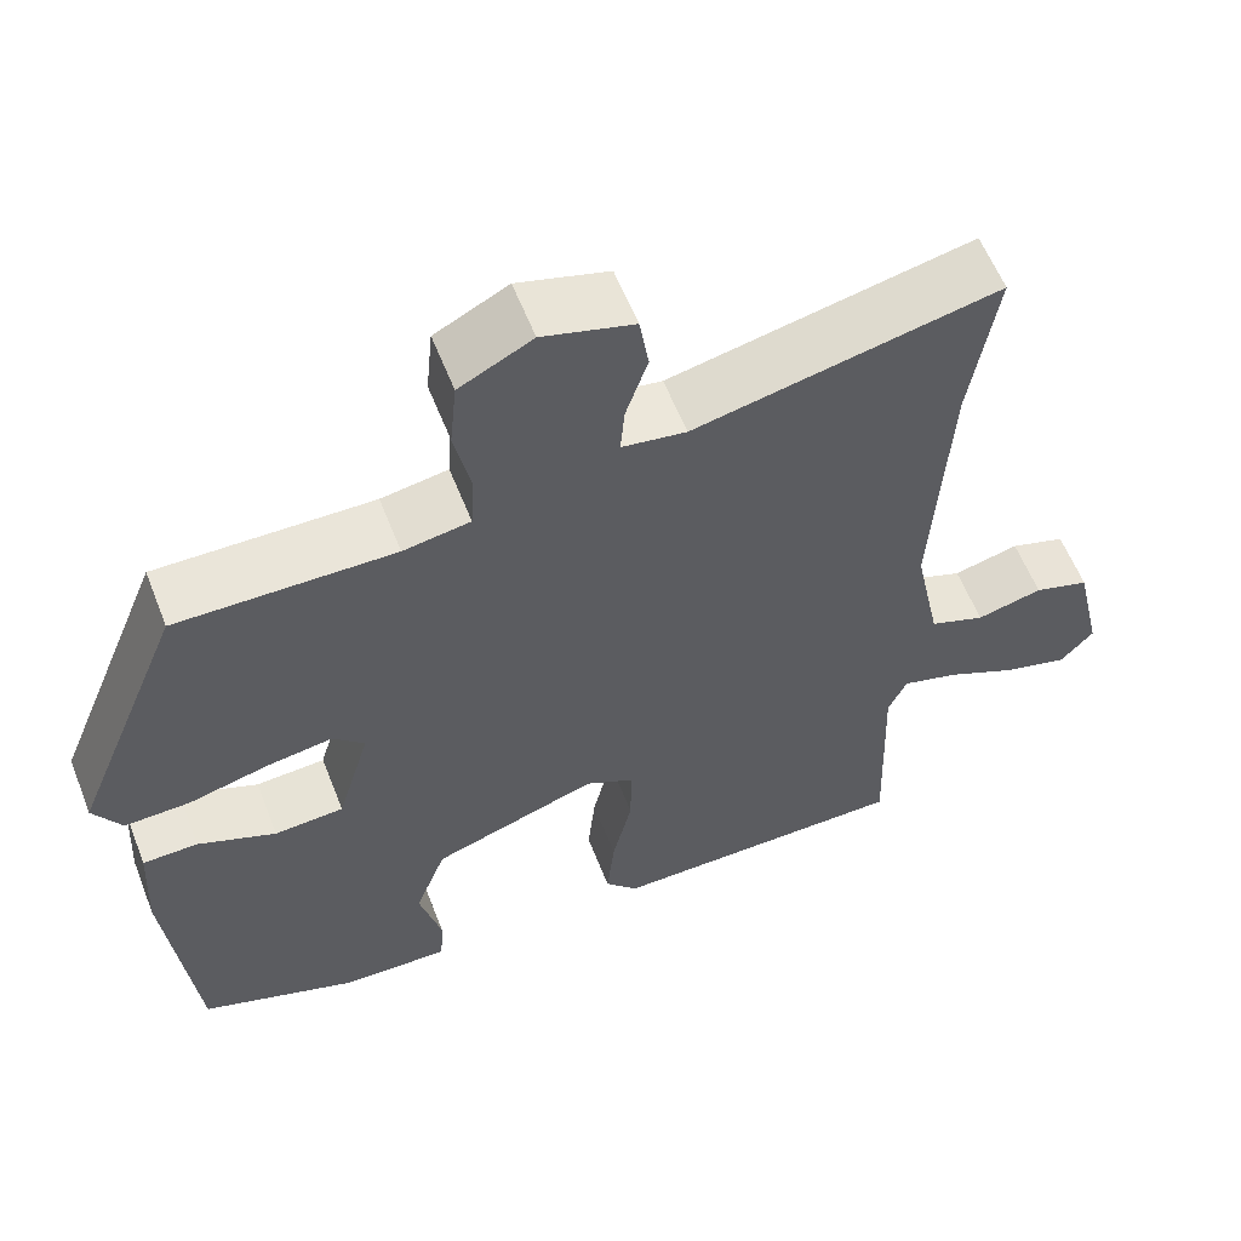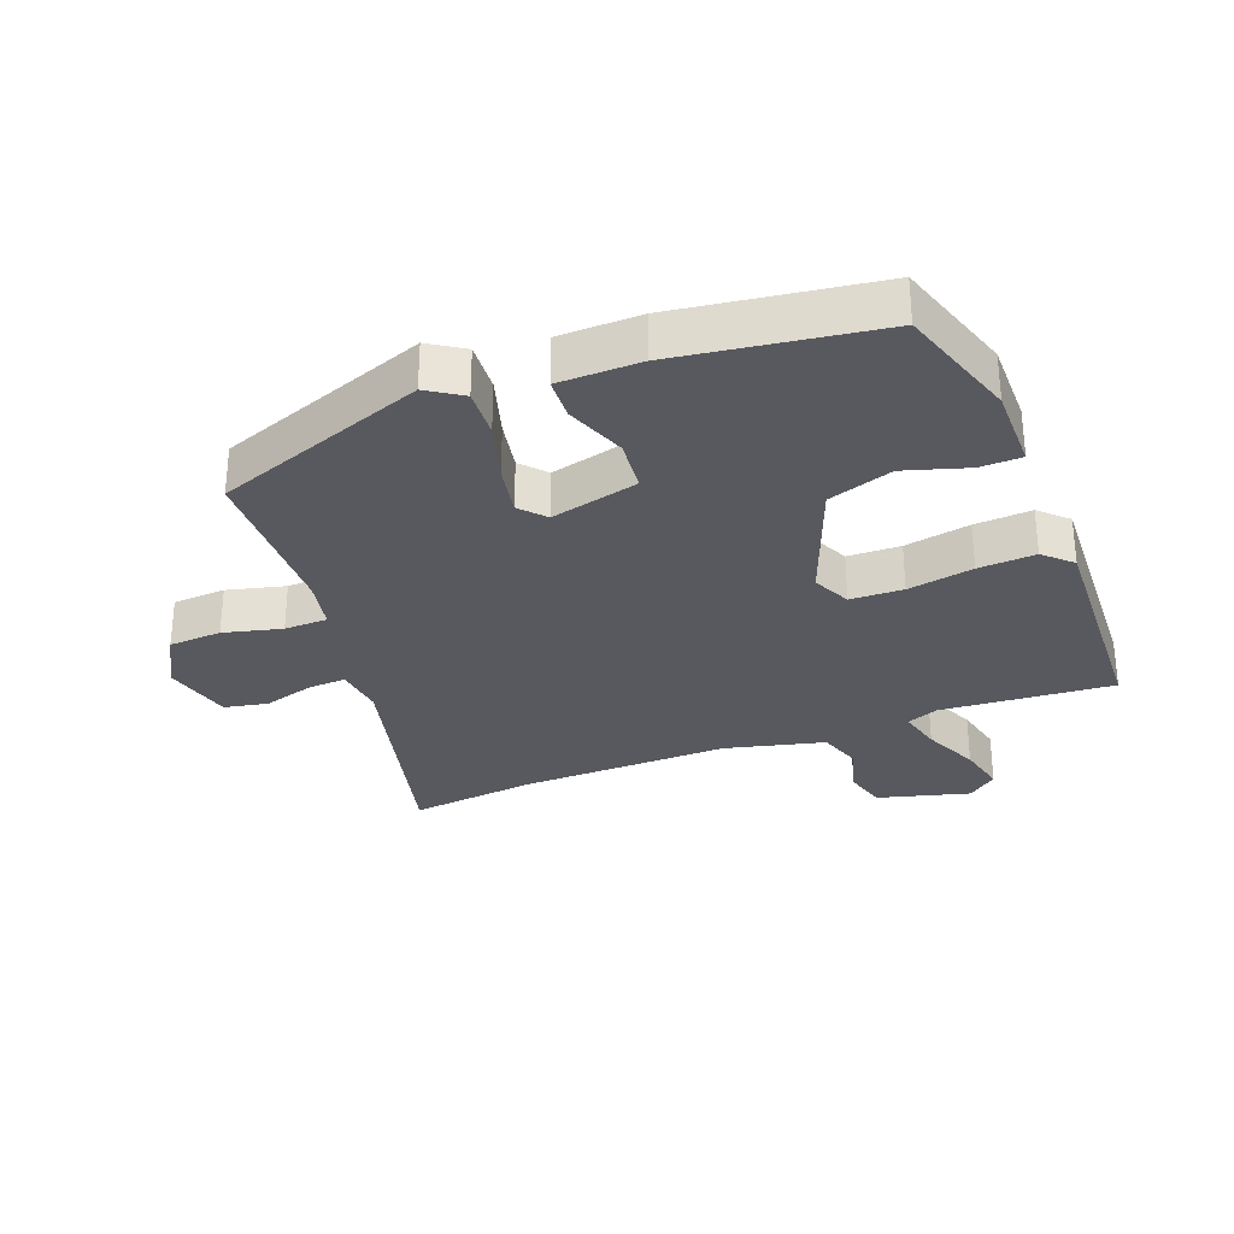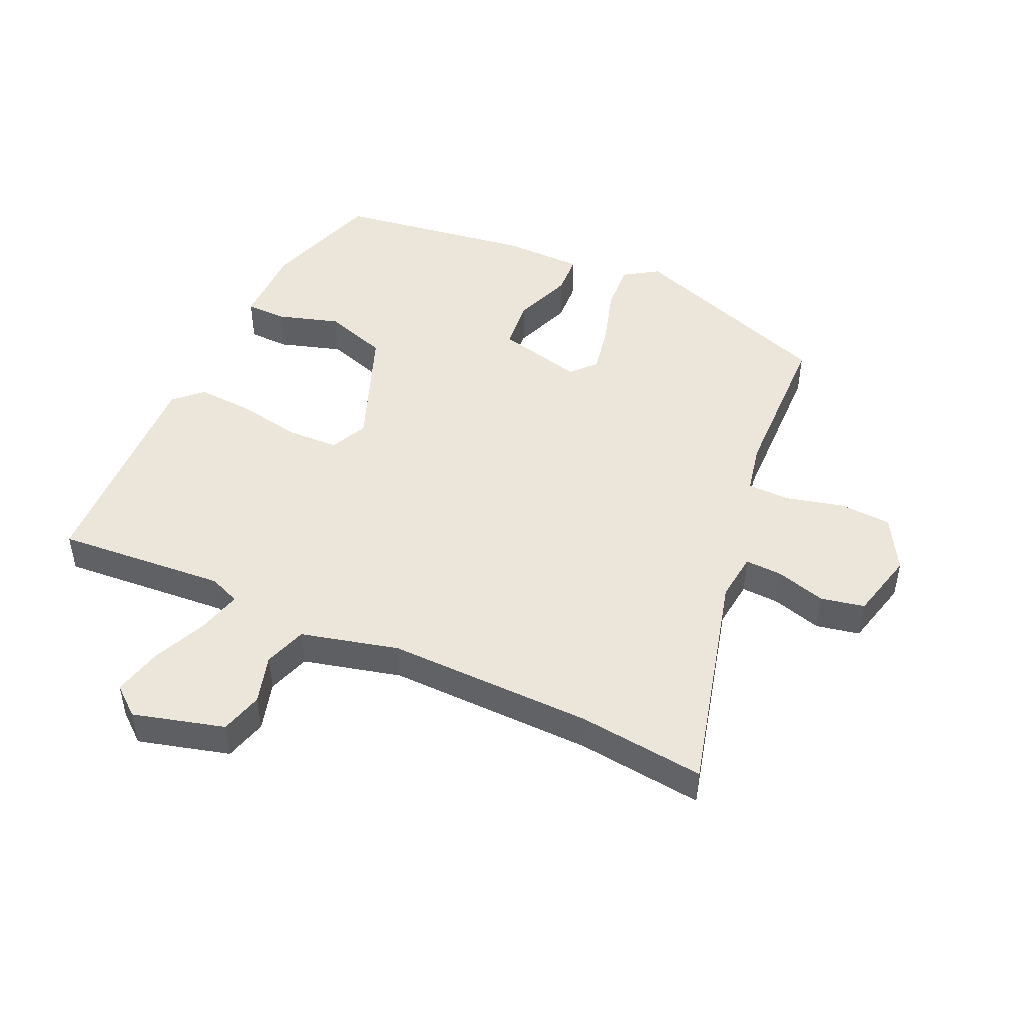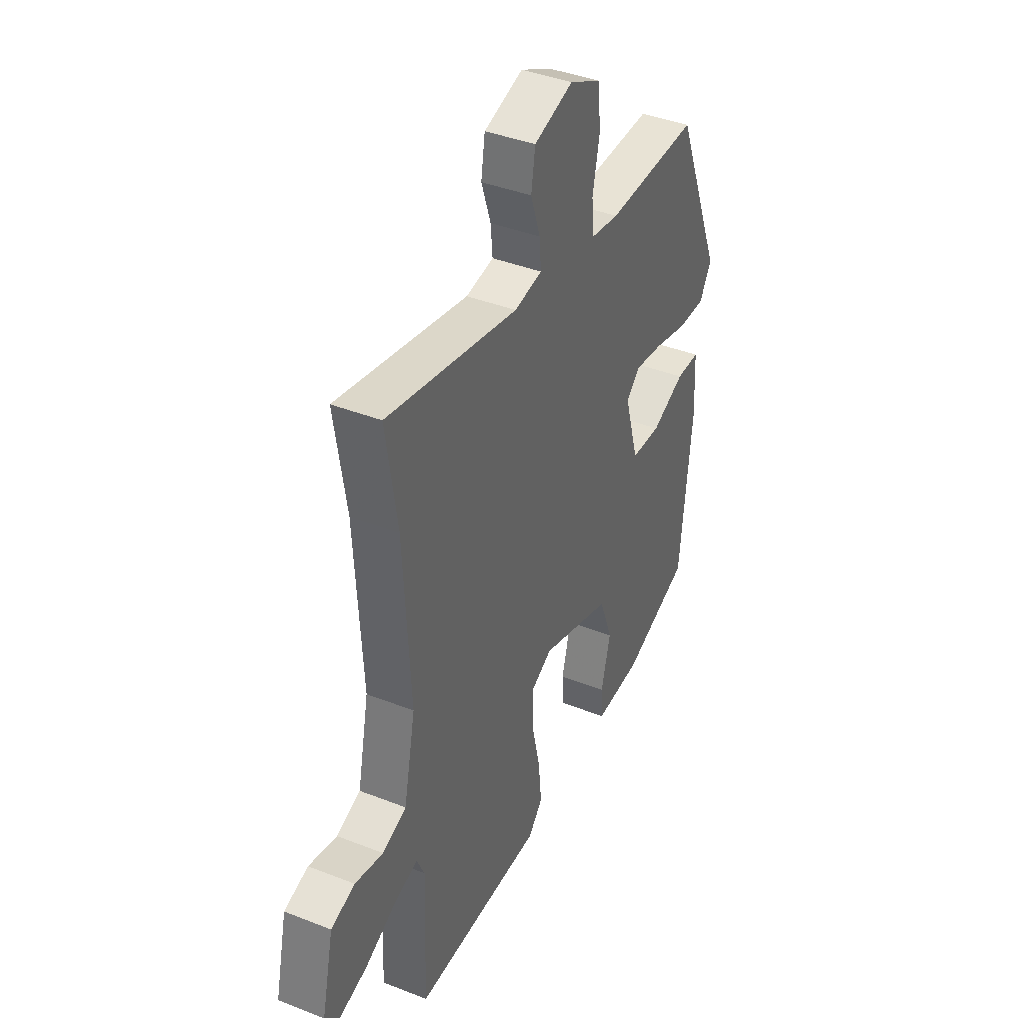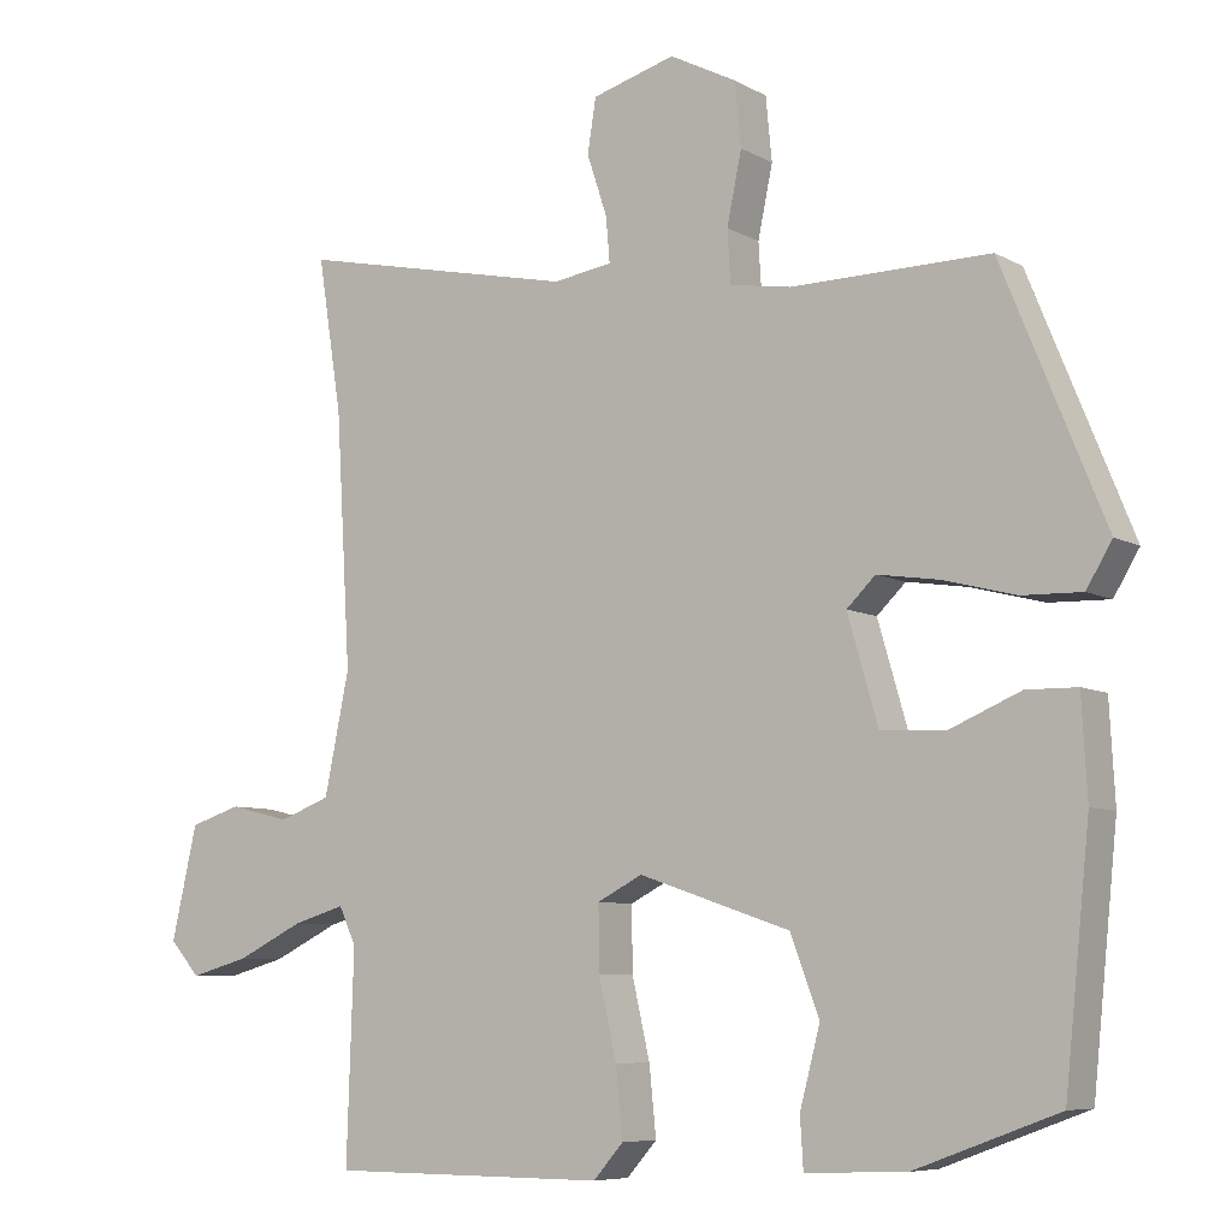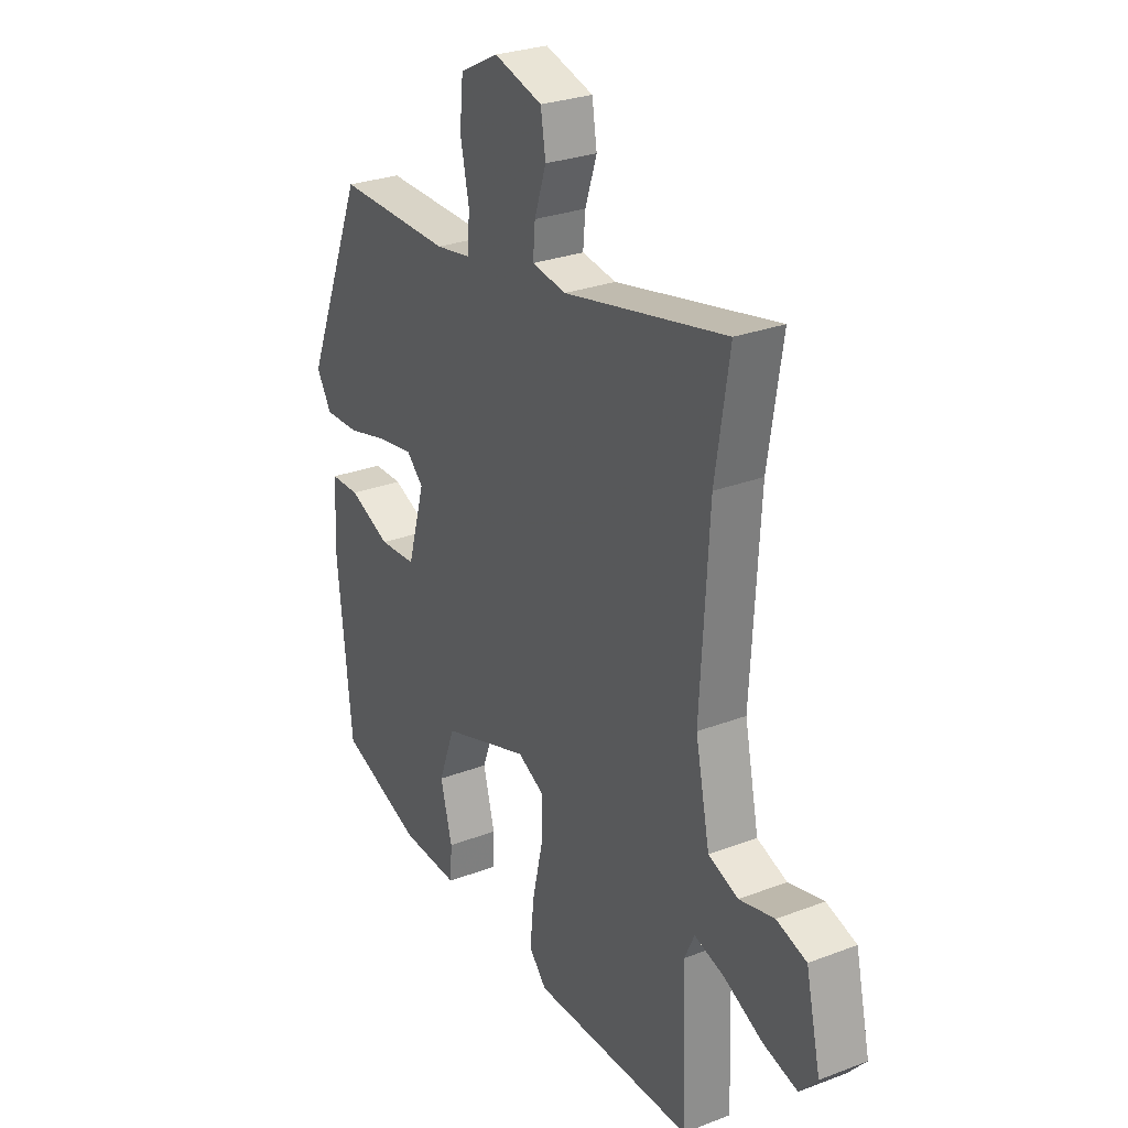
<metadata>
{"format":"obj","ext":"obj","renderer":"f3d","projection":"perspective","resolution":1024,"background":"white","views":[{"elev":59.1,"azim":158.6,"up":"+Z"},{"elev":-30.4,"azim":108.8,"up":"+Y"},{"elev":47.4,"azim":-67.8,"up":"+Y"},{"elev":40.5,"azim":-64.3,"up":"+Z"},{"elev":-7.3,"azim":33.4,"up":"+Z"},{"elev":27.8,"azim":-120.2,"up":"+Z"}]}
</metadata>
<code>
v -0.488 0.07 0.421
v -0.519 0.07 0.619
v -0.16 0.07 0.543
v -0.084 0.07 0.555
v -0.089 0.07 0.613
v -0.115 0.07 0.691
v -0.104 0.07 0.76
v 0.003 0.07 0.791
v 0.089 0.07 0.747
v 0.097 0.07 0.665
v 0.078 0.07 0.574
v 0.082 0.07 0.507
v 0.161 0.07 0.494
v 0.416 0.07 0.498
v 0.548 0.07 0.175
v 0.515 0.07 0.12
v 0.438 0.07 0.122
v 0.345 0.07 0.146
v 0.266 0.07 0.158
v 0.229 0.07 0.122
v 0.268 0.07 -0.013
v 0.35 0.07 -0.018
v 0.442 0.07 0.021
v 0.507 0.07 0.02
v 0.514 0.07 -0.106
v 0.482 0.07 -0.418
v 0.298 0.07 -0.486
v 0.169 0.07 -0.491
v 0.165 0.07 -0.427
v 0.191 0.07 -0.328
v 0.154 0.07 -0.229
v -0.041 0.07 -0.163
v -0.099 0.07 -0.193
v -0.098 0.07 -0.275
v -0.075 0.07 -0.376
v -0.066 0.07 -0.464
v -0.105 0.07 -0.508
v -0.463 0.07 -0.507
v -0.454 0.07 -0.239
v -0.476 0.07 -0.191
v -0.543 0.07 -0.211
v -0.629 0.07 -0.253
v -0.705 0.07 -0.274
v -0.744 0.07 -0.23
v -0.711 0.07 -0.085
v -0.645 0.07 -0.064
v -0.567 0.07 -0.083
v -0.501 0.07 -0.058
v -0.469 0.07 0.097
v -0.488 0 0.421
v -0.519 0 0.619
v -0.16 0 0.543
v -0.084 0 0.555
v -0.089 0 0.613
v -0.115 0 0.691
v -0.104 0 0.76
v 0.003 0 0.791
v 0.089 0 0.747
v 0.097 0 0.665
v 0.078 0 0.574
v 0.082 0 0.507
v 0.161 0 0.494
v 0.416 0 0.498
v 0.548 0 0.175
v 0.515 0 0.12
v 0.438 0 0.122
v 0.345 0 0.146
v 0.266 0 0.158
v 0.229 0 0.122
v 0.268 0 -0.013
v 0.35 0 -0.018
v 0.442 0 0.021
v 0.507 0 0.02
v 0.514 0 -0.106
v 0.482 0 -0.418
v 0.298 0 -0.486
v 0.169 0 -0.491
v 0.165 0 -0.427
v 0.191 0 -0.328
v 0.154 0 -0.229
v -0.041 0 -0.163
v -0.099 0 -0.193
v -0.098 0 -0.275
v -0.075 0 -0.376
v -0.066 0 -0.464
v -0.105 0 -0.508
v -0.463 0 -0.507
v -0.454 0 -0.239
v -0.476 0 -0.191
v -0.543 0 -0.211
v -0.629 0 -0.253
v -0.705 0 -0.274
v -0.744 0 -0.23
v -0.711 0 -0.085
v -0.645 0 -0.064
v -0.567 0 -0.083
v -0.501 0 -0.058
v -0.469 0 0.097
f 45 46 47
f 44 45 47
f 43 44 47
f 42 43 47
f 41 42 47
f 40 41 47 48
f 39 40 48 49
f 37 38 39
f 36 37 39
f 35 36 39
f 34 35 39
f 33 34 39 49
f 28 29 30
f 27 28 30
f 26 27 30
f 25 26 30
f 24 25 30
f 23 24 30
f 22 23 30
f 21 22 30 31
f 20 21 31 32
f 16 17 18
f 15 16 18
f 14 15 18
f 13 14 18
f 12 13 18 19
f 9 10 11
f 8 9 11
f 7 8 11
f 6 7 11
f 5 6 11
f 4 5 11 12
f 12 19 20
f 4 12 20
f 3 4 20
f 33 49 1
f 32 33 1
f 20 32 1
f 3 20 1
f 1 2 3
f 96 95 94
f 96 94 93
f 96 93 92
f 96 92 91
f 96 91 90
f 97 96 90 89
f 98 97 89 88
f 88 87 86
f 88 86 85
f 88 85 84
f 88 84 83
f 98 88 83 82
f 79 78 77
f 79 77 76
f 79 76 75
f 79 75 74
f 79 74 73
f 79 73 72
f 79 72 71
f 80 79 71 70
f 81 80 70 69
f 67 66 65
f 67 65 64
f 67 64 63
f 67 63 62
f 68 67 62 61
f 60 59 58
f 60 58 57
f 60 57 56
f 60 56 55
f 60 55 54
f 61 60 54 53
f 69 68 61
f 69 61 53
f 69 53 52
f 50 98 82
f 50 82 81
f 50 81 69
f 50 69 52
f 52 51 50
f 1 50 51 2
f 2 51 52 3
f 3 52 53 4
f 4 53 54 5
f 5 54 55 6
f 6 55 56 7
f 7 56 57 8
f 8 57 58 9
f 9 58 59 10
f 10 59 60 11
f 11 60 61 12
f 12 61 62 13
f 13 62 63 14
f 14 63 64 15
f 15 64 65 16
f 16 65 66 17
f 17 66 67 18
f 18 67 68 19
f 19 68 69 20
f 20 69 70 21
f 21 70 71 22
f 22 71 72 23
f 23 72 73 24
f 24 73 74 25
f 25 74 75 26
f 26 75 76 27
f 27 76 77 28
f 28 77 78 29
f 29 78 79 30
f 30 79 80 31
f 31 80 81 32
f 32 81 82 33
f 33 82 83 34
f 34 83 84 35
f 35 84 85 36
f 36 85 86 37
f 37 86 87 38
f 38 87 88 39
f 39 88 89 40
f 40 89 90 41
f 41 90 91 42
f 42 91 92 43
f 43 92 93 44
f 44 93 94 45
f 45 94 95 46
f 46 95 96 47
f 47 96 97 48
f 48 97 98 49
f 49 98 50 1

</code>
